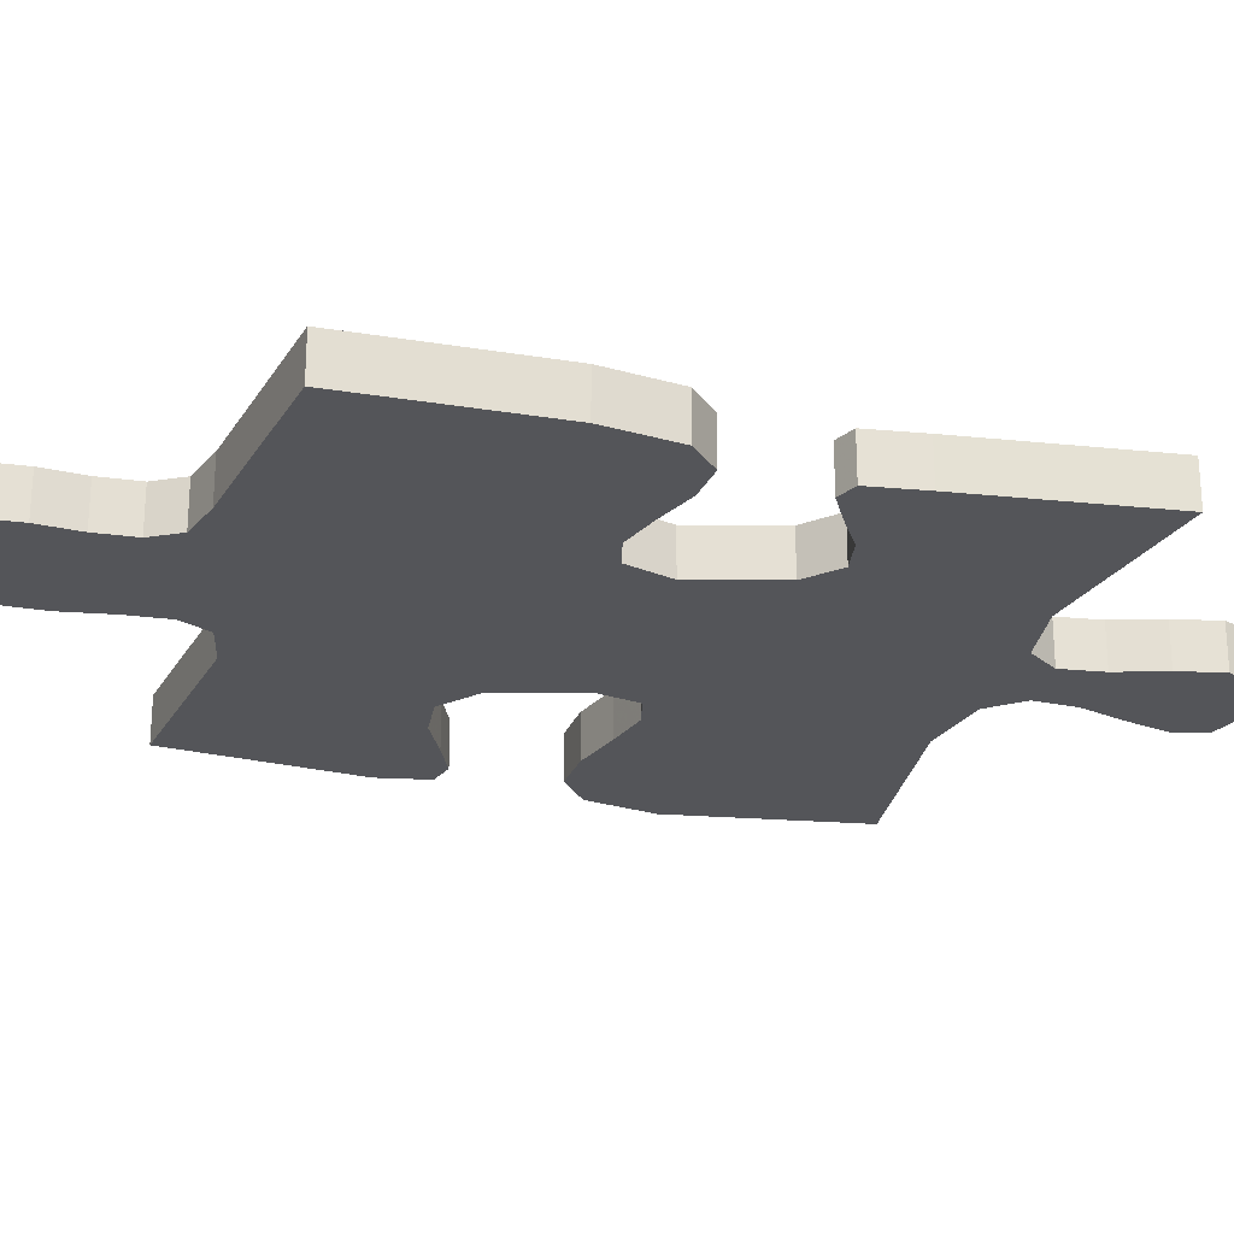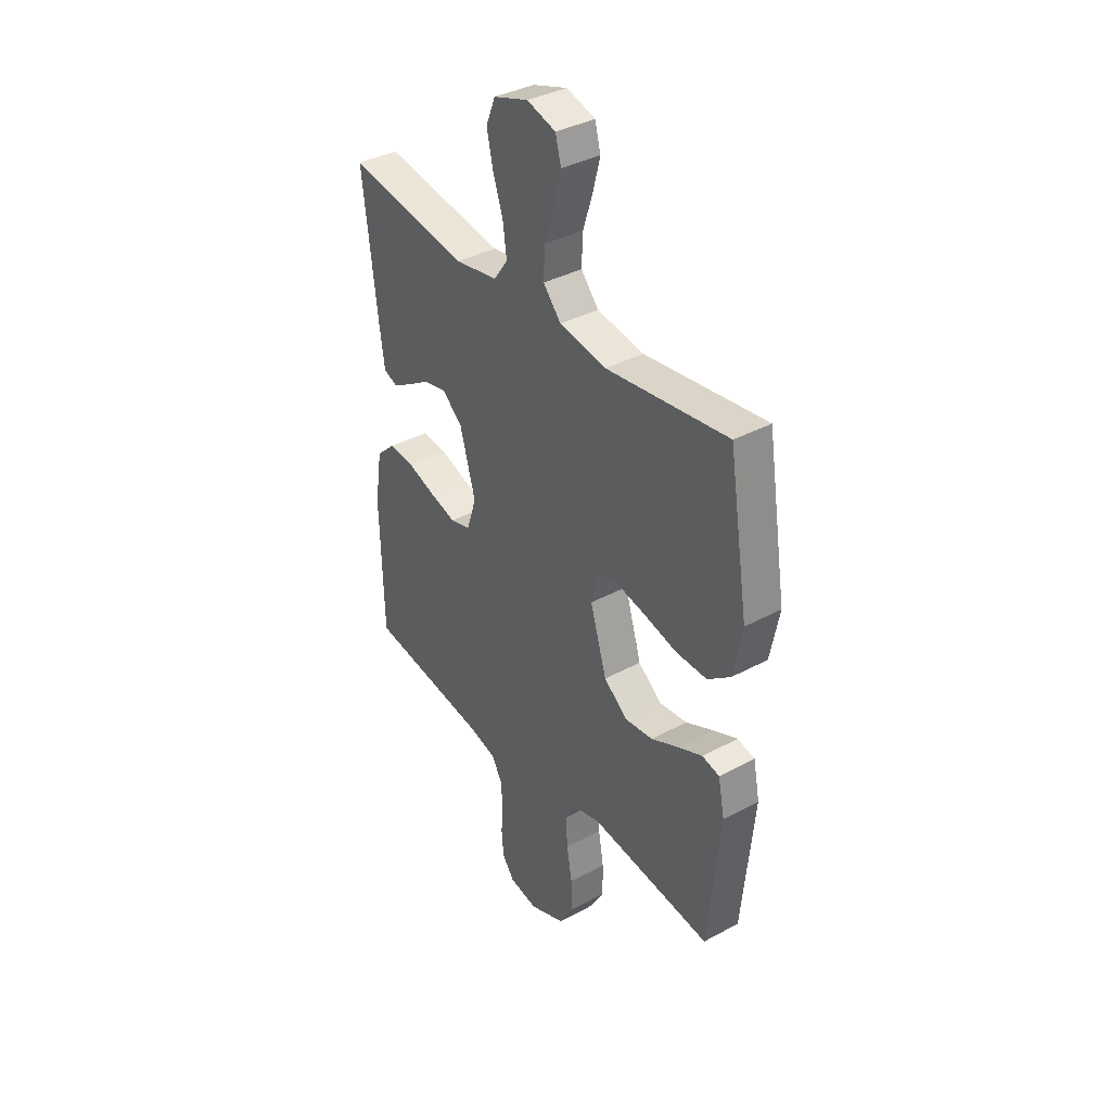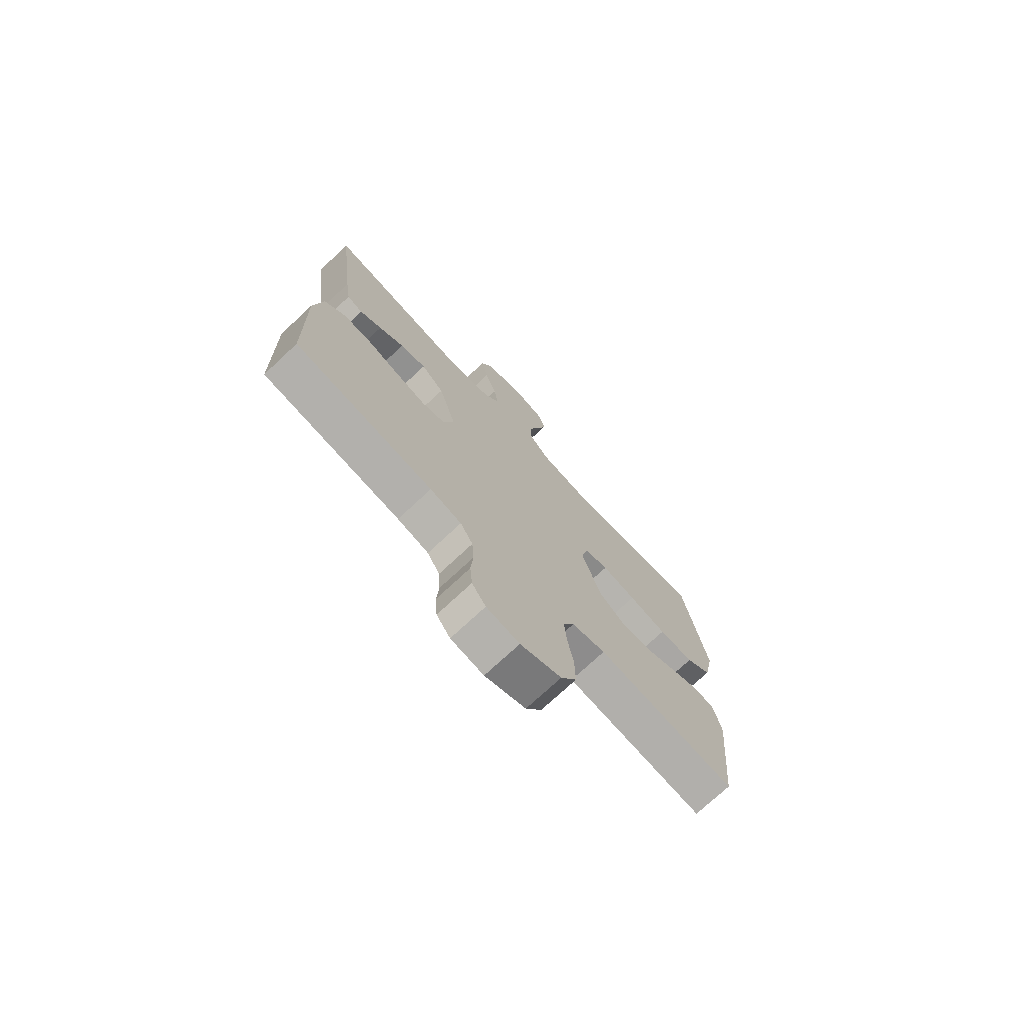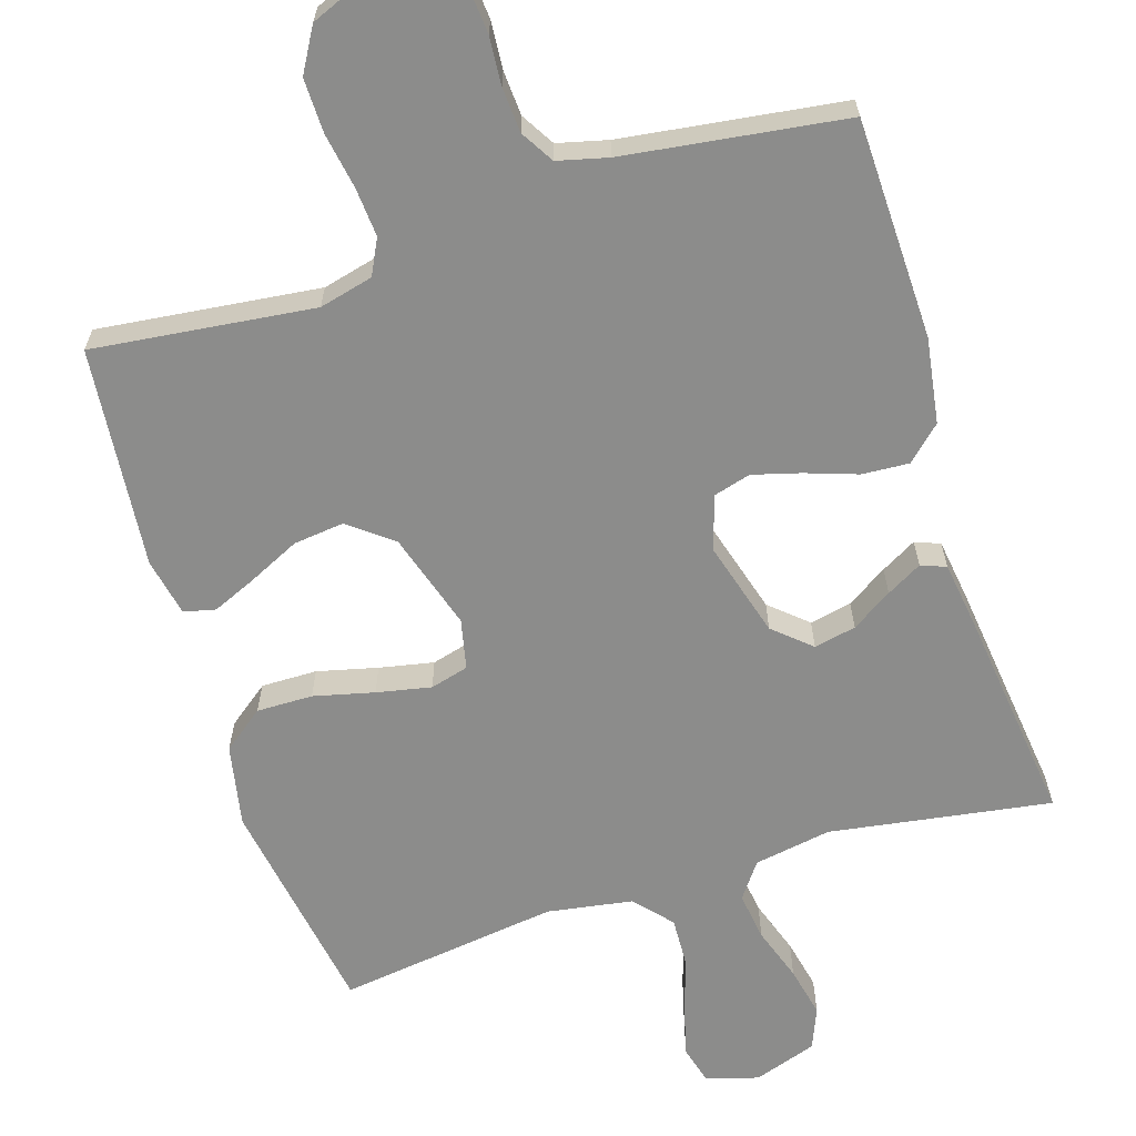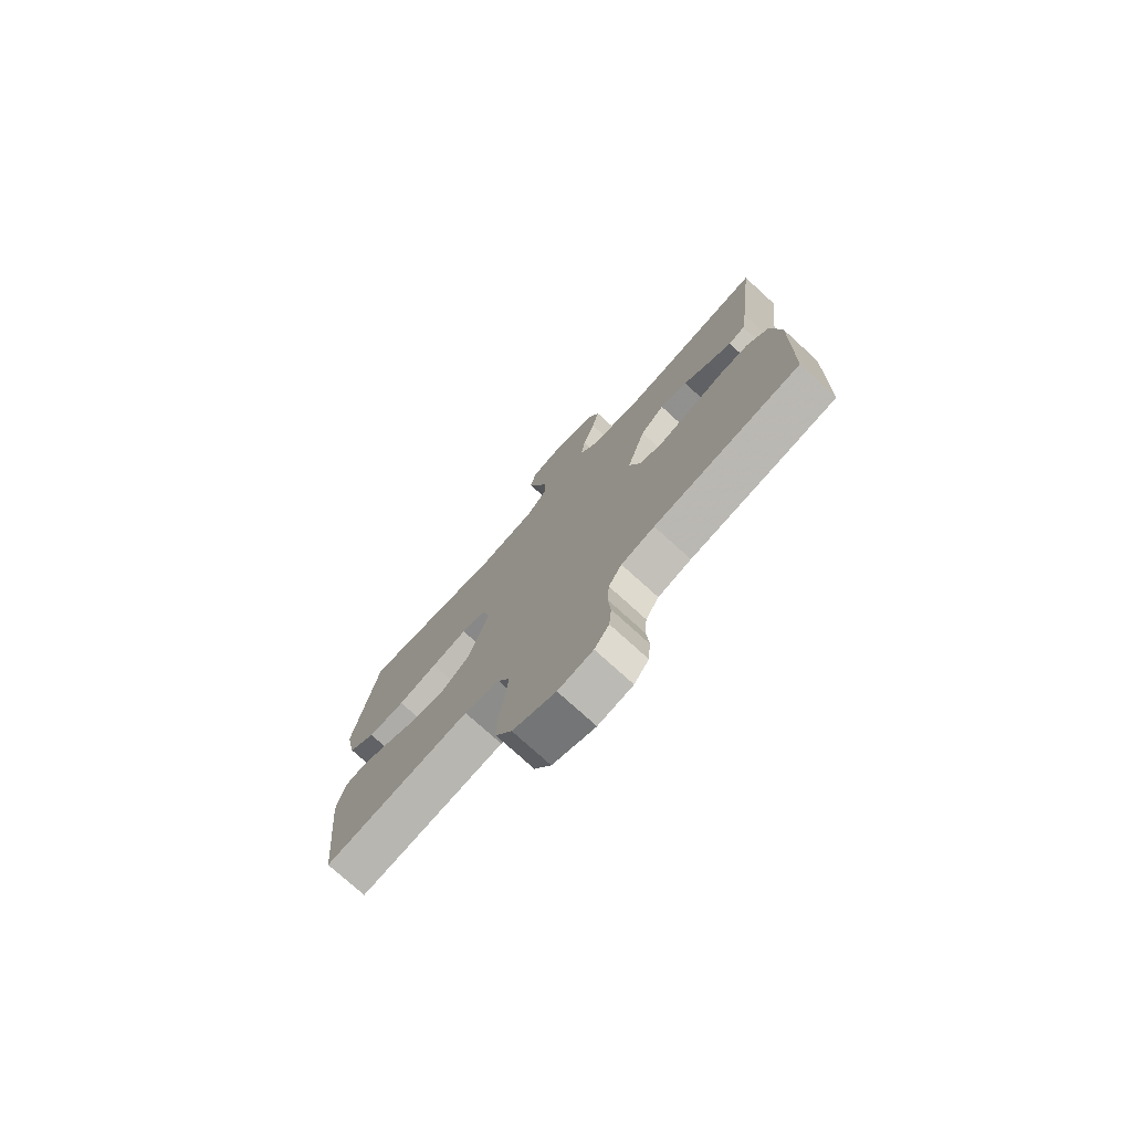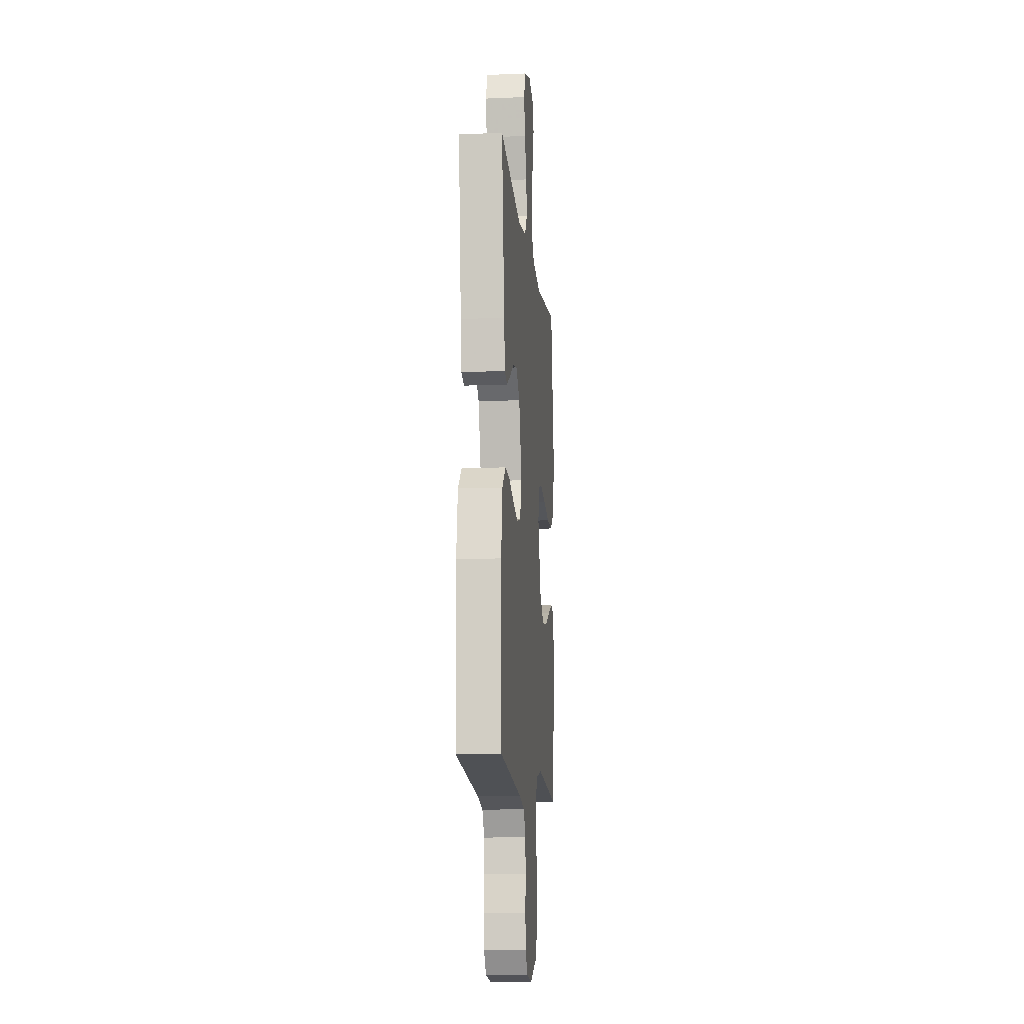
<metadata>
{"format":"obj","ext":"obj","renderer":"f3d","projection":"perspective","resolution":1024,"background":"white","views":[{"elev":-24.6,"azim":-106.6,"up":"+Y"},{"elev":37.2,"azim":55.1,"up":"+Z"},{"elev":-74.2,"azim":-47.0,"up":"+Z"},{"elev":-64.1,"azim":-162.5,"up":"+Y"},{"elev":-76.1,"azim":-132.3,"up":"+Z"},{"elev":-12.0,"azim":-84.4,"up":"+Z"}]}
</metadata>
<code>
v 0.5 0.07 -0.5
v 0.2 0.07 -0.465
v 0.127 0.07 -0.483
v 0.103 0.07 -0.531
v 0.108 0.07 -0.598
v 0.121 0.07 -0.674
v 0.122 0.07 -0.747
v 0.088 0.07 -0.806
v 0 0.07 -0.842
v -0.071 0.07 -0.83
v -0.101 0.07 -0.789
v -0.106 0.07 -0.729
v -0.101 0.07 -0.664
v -0.105 0.07 -0.603
v -0.132 0.07 -0.558
v -0.2 0.07 -0.541
v -0.5 0.07 -0.5
v -0.507 0.07 -0.2
v -0.489 0.07 -0.084
v -0.443 0.07 -0.041
v -0.379 0.07 -0.045
v -0.309 0.07 -0.069
v -0.244 0.07 -0.087
v -0.194 0.07 -0.073
v -0.17 0.07 0
v -0.208 0.07 0.132
v -0.258 0.07 0.176
v -0.315 0.07 0.164
v -0.37 0.07 0.129
v -0.418 0.07 0.102
v -0.452 0.07 0.115
v -0.464 0.07 0.2
v -0.5 0.07 0.5
v -0.2 0.07 0.453
v -0.095 0.07 0.471
v -0.06 0.07 0.519
v -0.069 0.07 0.585
v -0.094 0.07 0.659
v -0.109 0.07 0.728
v -0.086 0.07 0.784
v 0 0.07 0.813
v 0.071 0.07 0.792
v 0.085 0.07 0.74
v 0.067 0.07 0.671
v 0.043 0.07 0.597
v 0.04 0.07 0.529
v 0.084 0.07 0.479
v 0.2 0.07 0.46
v 0.5 0.07 0.5
v 0.549 0.07 0.2
v 0.527 0.07 0.089
v 0.471 0.07 0.046
v 0.395 0.07 0.047
v 0.313 0.07 0.067
v 0.239 0.07 0.082
v 0.187 0.07 0.068
v 0.172 0.07 0
v 0.213 0.07 -0.132
v 0.272 0.07 -0.178
v 0.341 0.07 -0.17
v 0.41 0.07 -0.137
v 0.47 0.07 -0.111
v 0.513 0.07 -0.121
v 0.529 0.07 -0.2
v 0.5 0 -0.5
v 0.2 0 -0.465
v 0.127 0 -0.483
v 0.103 0 -0.531
v 0.108 0 -0.598
v 0.121 0 -0.674
v 0.122 0 -0.747
v 0.088 0 -0.806
v 0 0 -0.842
v -0.071 0 -0.83
v -0.101 0 -0.789
v -0.106 0 -0.729
v -0.101 0 -0.664
v -0.105 0 -0.603
v -0.132 0 -0.558
v -0.2 0 -0.541
v -0.5 0 -0.5
v -0.507 0 -0.2
v -0.489 0 -0.084
v -0.443 0 -0.041
v -0.379 0 -0.045
v -0.309 0 -0.069
v -0.244 0 -0.087
v -0.194 0 -0.073
v -0.17 0 0
v -0.208 0 0.132
v -0.258 0 0.176
v -0.315 0 0.164
v -0.37 0 0.129
v -0.418 0 0.102
v -0.452 0 0.115
v -0.464 0 0.2
v -0.5 0 0.5
v -0.2 0 0.453
v -0.095 0 0.471
v -0.06 0 0.519
v -0.069 0 0.585
v -0.094 0 0.659
v -0.109 0 0.728
v -0.086 0 0.784
v 0 0 0.813
v 0.071 0 0.792
v 0.085 0 0.74
v 0.067 0 0.671
v 0.043 0 0.597
v 0.04 0 0.529
v 0.084 0 0.479
v 0.2 0 0.46
v 0.5 0 0.5
v 0.549 0 0.2
v 0.527 0 0.089
v 0.471 0 0.046
v 0.395 0 0.047
v 0.313 0 0.067
v 0.239 0 0.082
v 0.187 0 0.068
v 0.172 0 0
v 0.213 0 -0.132
v 0.272 0 -0.178
v 0.341 0 -0.17
v 0.41 0 -0.137
v 0.47 0 -0.111
v 0.513 0 -0.121
v 0.529 0 -0.2
f 63 64 1 2
f 60 61 62 63
f 60 63 2 3
f 59 60 3
f 58 59 3 4
f 57 58 4
f 51 52 53 54
f 51 54 55
f 48 49 50 51
f 47 48 51 55
f 46 47 55 56
f 42 43 44 45
f 40 41 42 45
f 40 45 46
f 37 38 39 40
f 36 37 40 46
f 35 36 46 56
f 31 32 33 34
f 28 29 30 31
f 28 31 34 35
f 19 20 21 22
f 19 22 23
f 16 17 18 19
f 15 16 19 23
f 14 15 23 24
f 10 11 12 13
f 10 13 14
f 9 10 14
f 5 6 7 8
f 4 5 8 9
f 57 4 9 14
f 27 28 35
f 26 27 35 56
f 25 26 56 57
f 14 24 25 57
f 66 65 128 127
f 127 126 125 124
f 67 66 127 124
f 67 124 123
f 68 67 123 122
f 68 122 121
f 118 117 116 115
f 119 118 115
f 115 114 113 112
f 119 115 112 111
f 120 119 111 110
f 109 108 107 106
f 109 106 105 104
f 110 109 104
f 104 103 102 101
f 110 104 101 100
f 120 110 100 99
f 98 97 96 95
f 95 94 93 92
f 99 98 95 92
f 86 85 84 83
f 87 86 83
f 83 82 81 80
f 87 83 80 79
f 88 87 79 78
f 77 76 75 74
f 78 77 74
f 78 74 73
f 72 71 70 69
f 73 72 69 68
f 78 73 68 121
f 99 92 91
f 120 99 91 90
f 121 120 90 89
f 121 89 88 78
f 1 65 66 2
f 2 66 67 3
f 3 67 68 4
f 4 68 69 5
f 5 69 70 6
f 6 70 71 7
f 7 71 72 8
f 8 72 73 9
f 9 73 74 10
f 10 74 75 11
f 11 75 76 12
f 12 76 77 13
f 13 77 78 14
f 14 78 79 15
f 15 79 80 16
f 16 80 81 17
f 17 81 82 18
f 18 82 83 19
f 19 83 84 20
f 20 84 85 21
f 21 85 86 22
f 22 86 87 23
f 23 87 88 24
f 24 88 89 25
f 25 89 90 26
f 26 90 91 27
f 27 91 92 28
f 28 92 93 29
f 29 93 94 30
f 30 94 95 31
f 31 95 96 32
f 32 96 97 33
f 33 97 98 34
f 34 98 99 35
f 35 99 100 36
f 36 100 101 37
f 37 101 102 38
f 38 102 103 39
f 39 103 104 40
f 40 104 105 41
f 41 105 106 42
f 42 106 107 43
f 43 107 108 44
f 44 108 109 45
f 45 109 110 46
f 46 110 111 47
f 47 111 112 48
f 48 112 113 49
f 49 113 114 50
f 50 114 115 51
f 51 115 116 52
f 52 116 117 53
f 53 117 118 54
f 54 118 119 55
f 55 119 120 56
f 56 120 121 57
f 57 121 122 58
f 58 122 123 59
f 59 123 124 60
f 60 124 125 61
f 61 125 126 62
f 62 126 127 63
f 63 127 128 64
f 64 128 65 1

</code>
